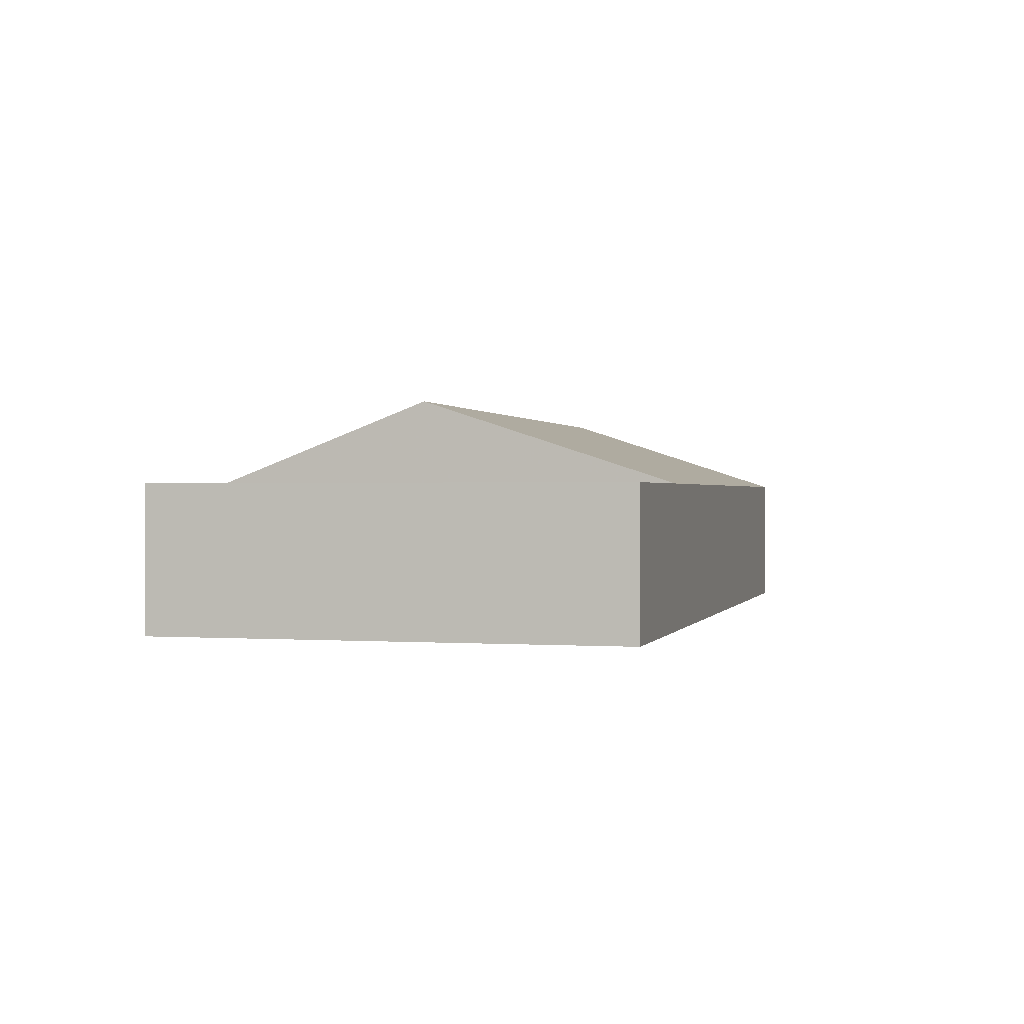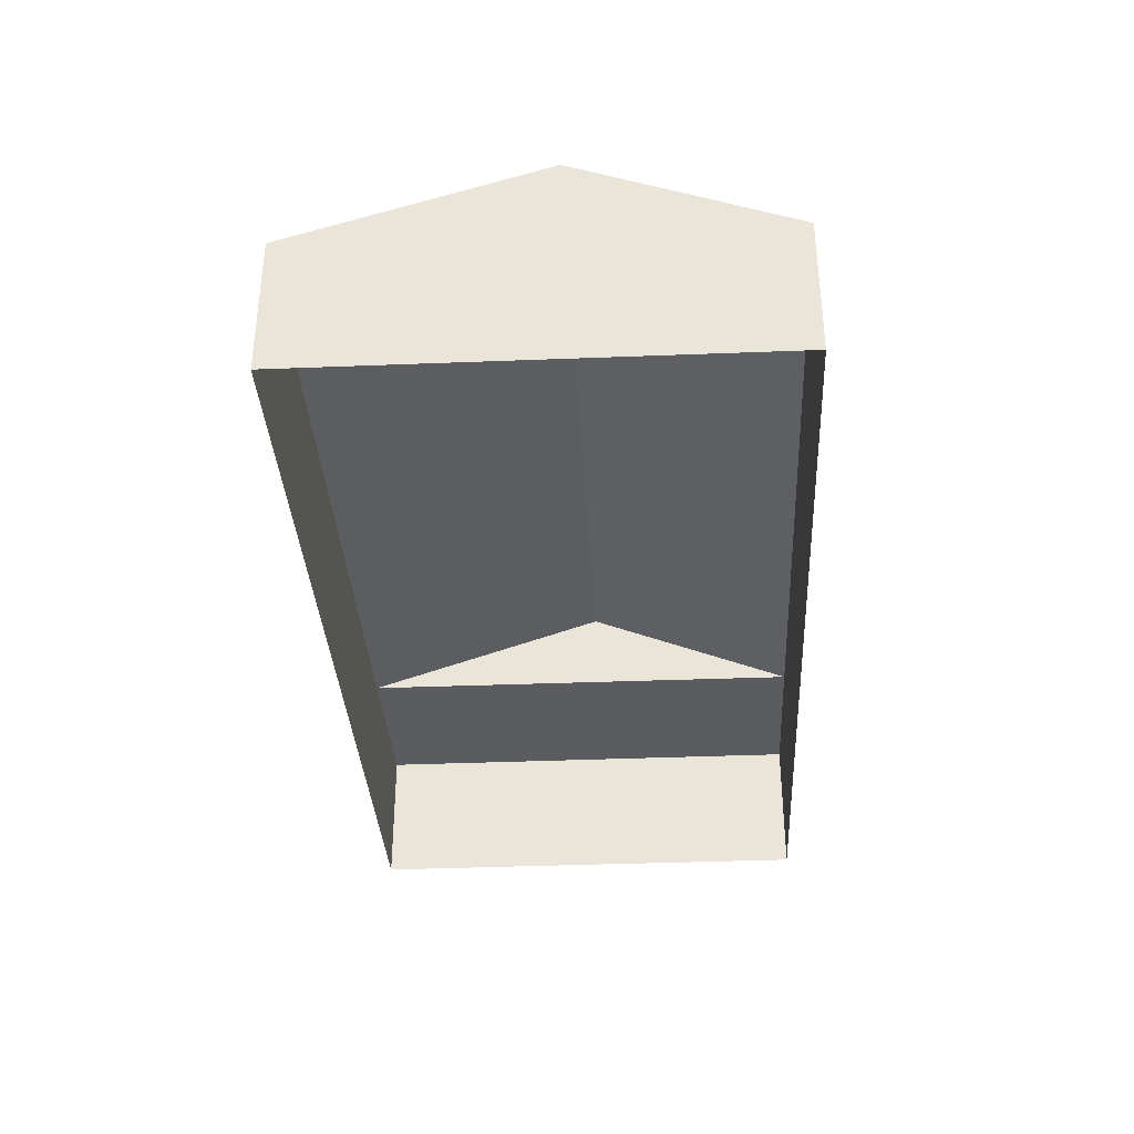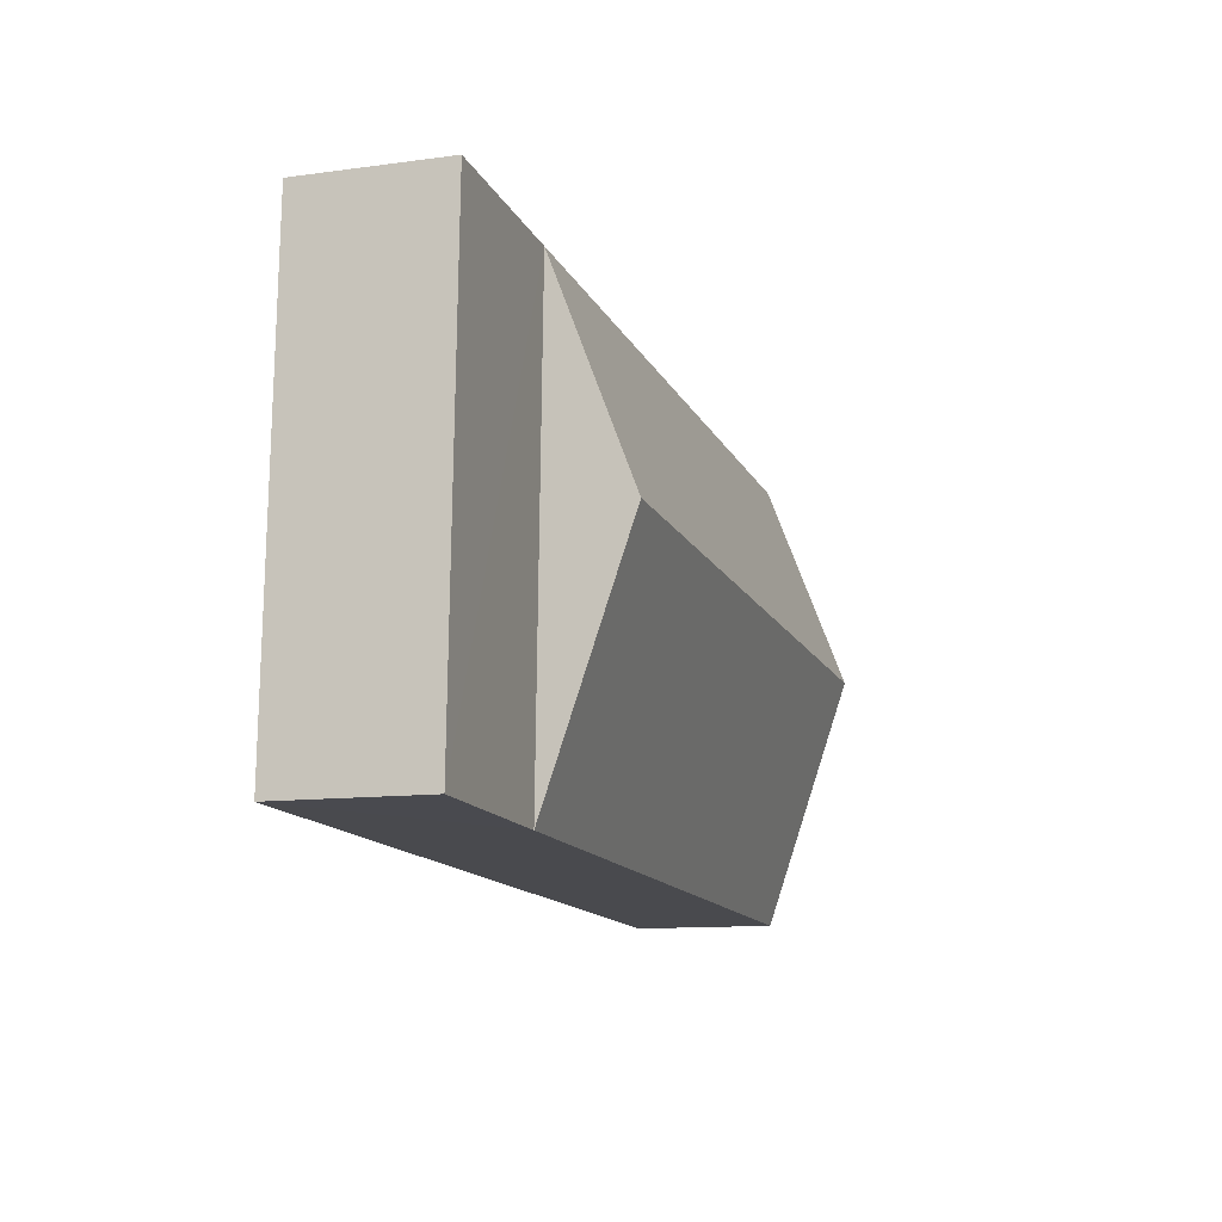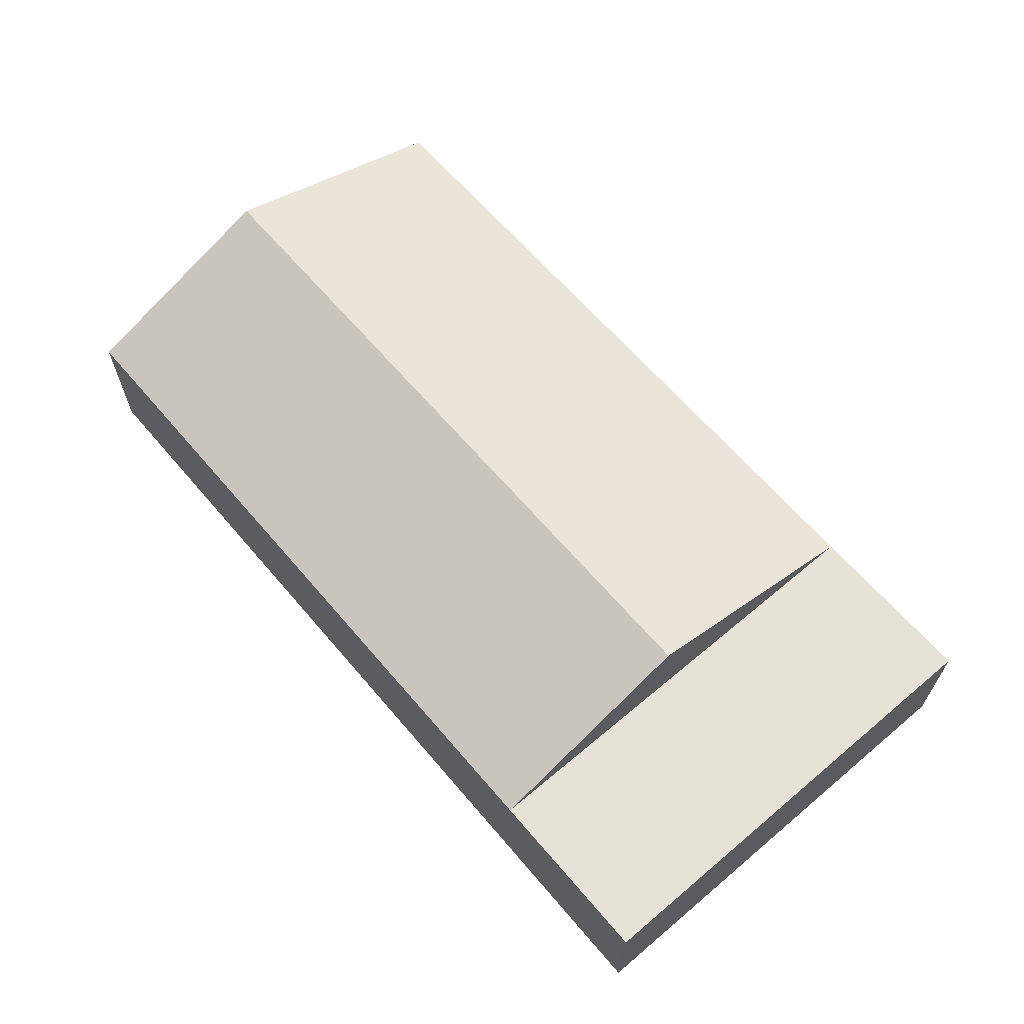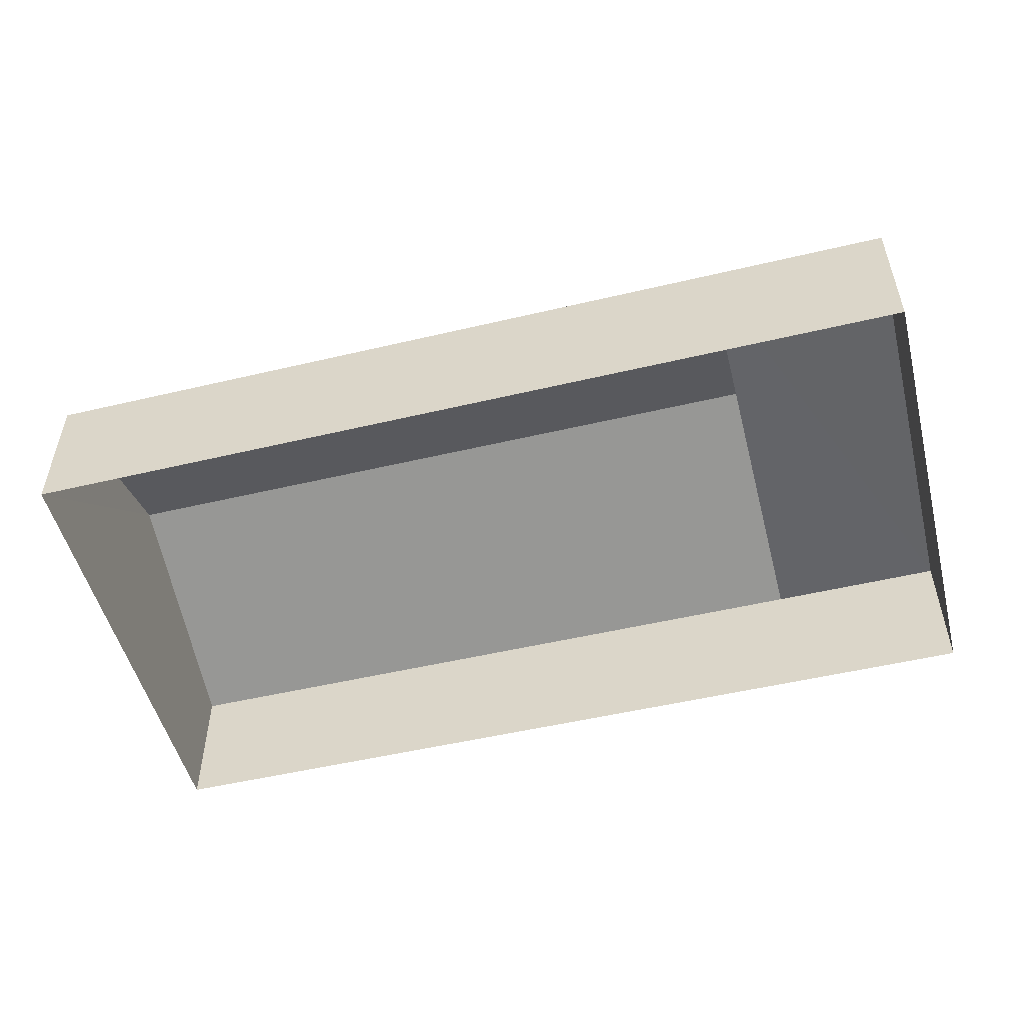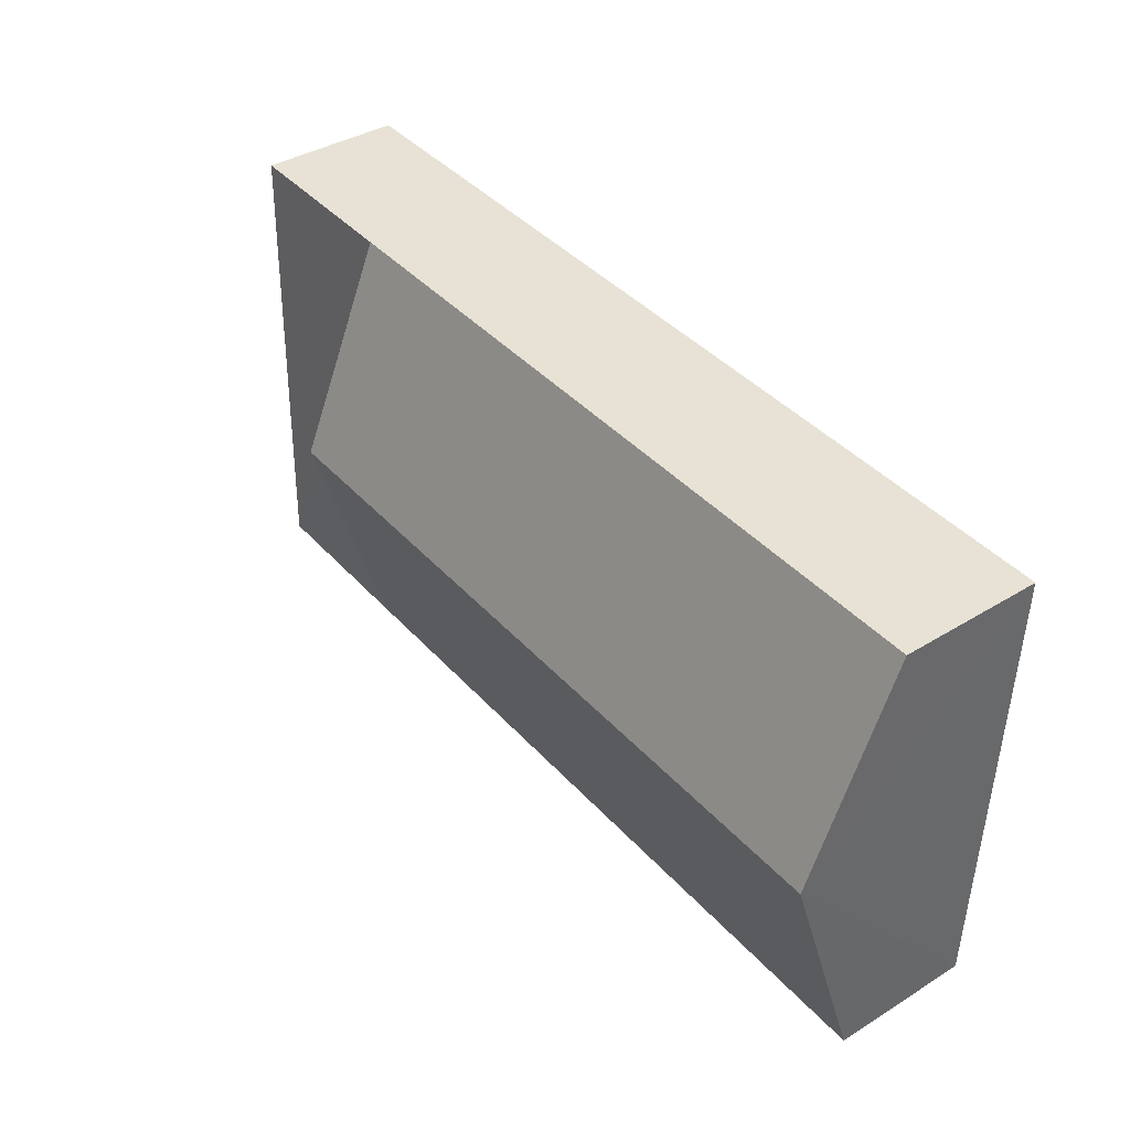
<metadata>
{"format":"obj","ext":"obj","renderer":"f3d","projection":"perspective","resolution":1024,"background":"white","views":[{"elev":0.5,"azim":-77.2,"up":"+Z"},{"elev":-35.0,"azim":91.2,"up":"+Z"},{"elev":-11.6,"azim":-72.1,"up":"+Y"},{"elev":63.8,"azim":-132.2,"up":"+Z"},{"elev":-51.3,"azim":-167.5,"up":"+Z"},{"elev":38.6,"azim":52.3,"up":"+Y"}]}
</metadata>
<code>
v -3.724e+05 -1.036e+05 31.06
v -3.724e+05 -1.036e+05 31.06
v -3.724e+05 -1.036e+05 31.06
v -3.724e+05 -1.036e+05 31.06
v -3.724e+05 -1.036e+05 33.74
v -3.724e+05 -1.036e+05 33.74
v -3.724e+05 -1.036e+05 35.29
v -3.724e+05 -1.036e+05 35.29
v -3.724e+05 -1.036e+05 33.74
v -3.724e+05 -1.036e+05 33.74
v -3.724e+05 -1.036e+05 33.74
v -3.724e+05 -1.036e+05 33.74
f 1 2 3
f 1 4 2
f 5 6 7
f 8 5 7
f 9 10 8
f 7 9 8
f 6 11 9
f 6 12 11
f 3 9 1
f 1 9 11
f 10 9 3
f 7 6 9
f 11 4 1
f 11 12 4
f 5 2 6
f 6 4 12
f 6 2 4
f 10 3 8
f 3 2 8
f 2 5 8

</code>
